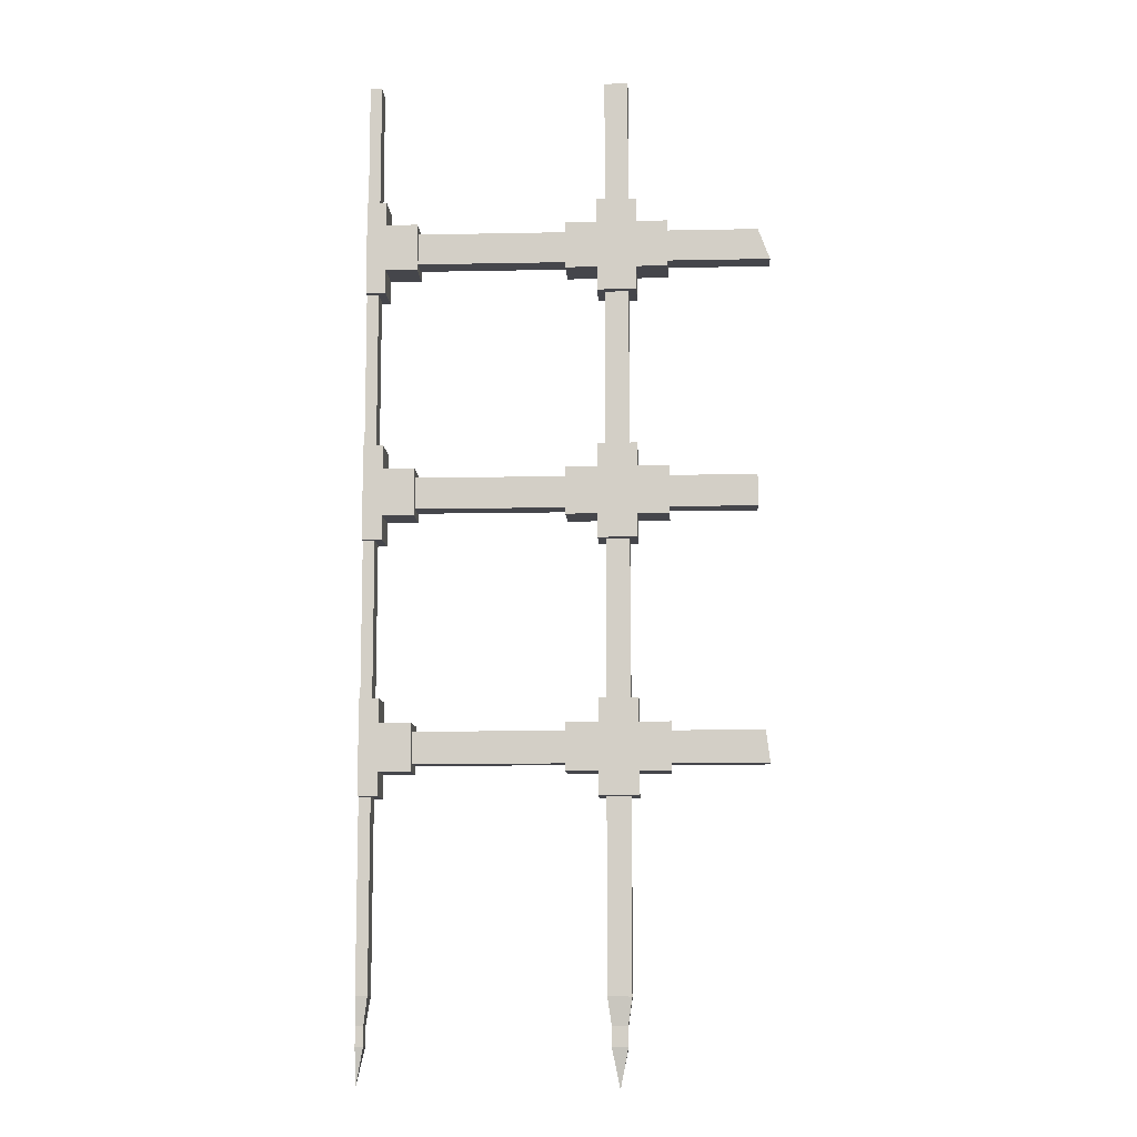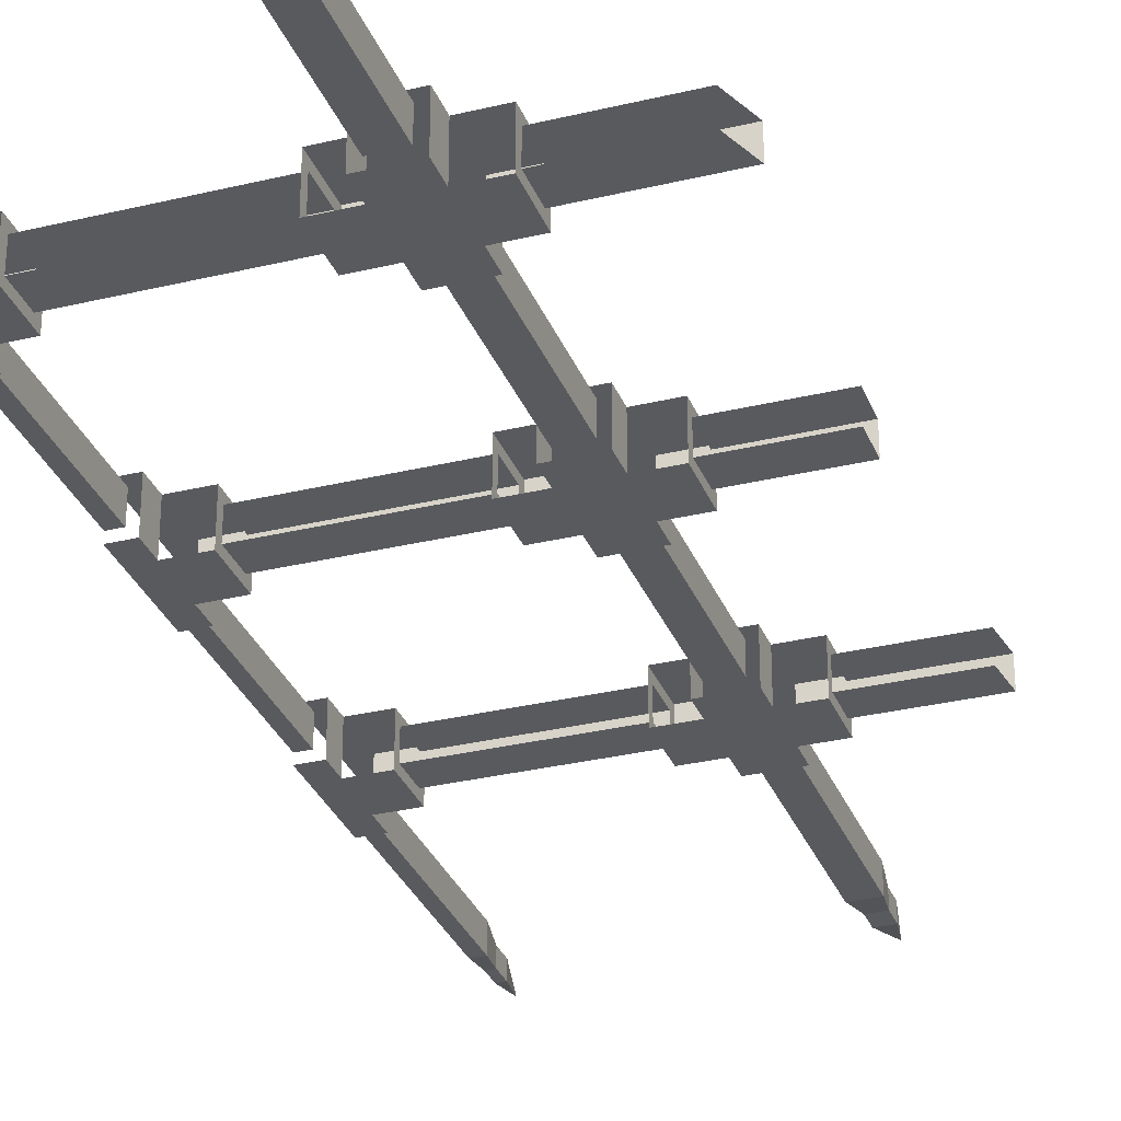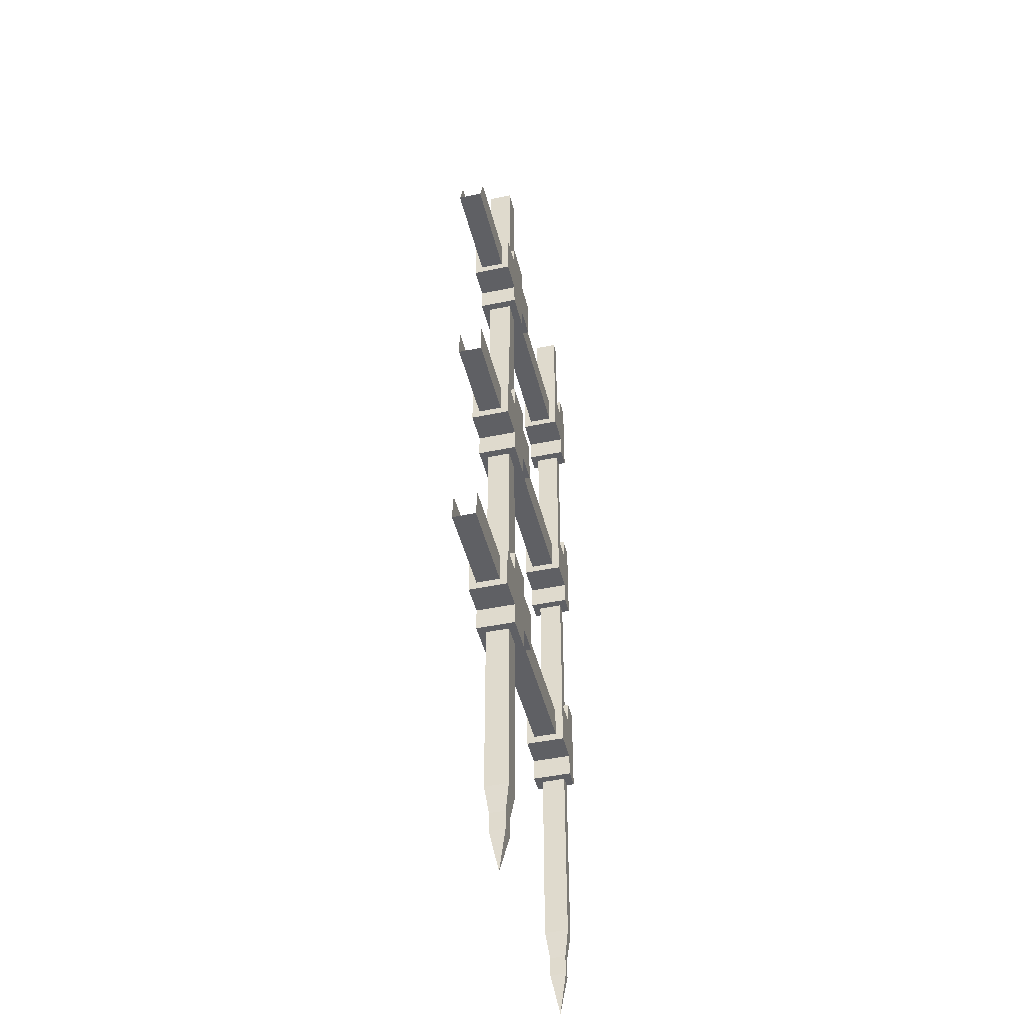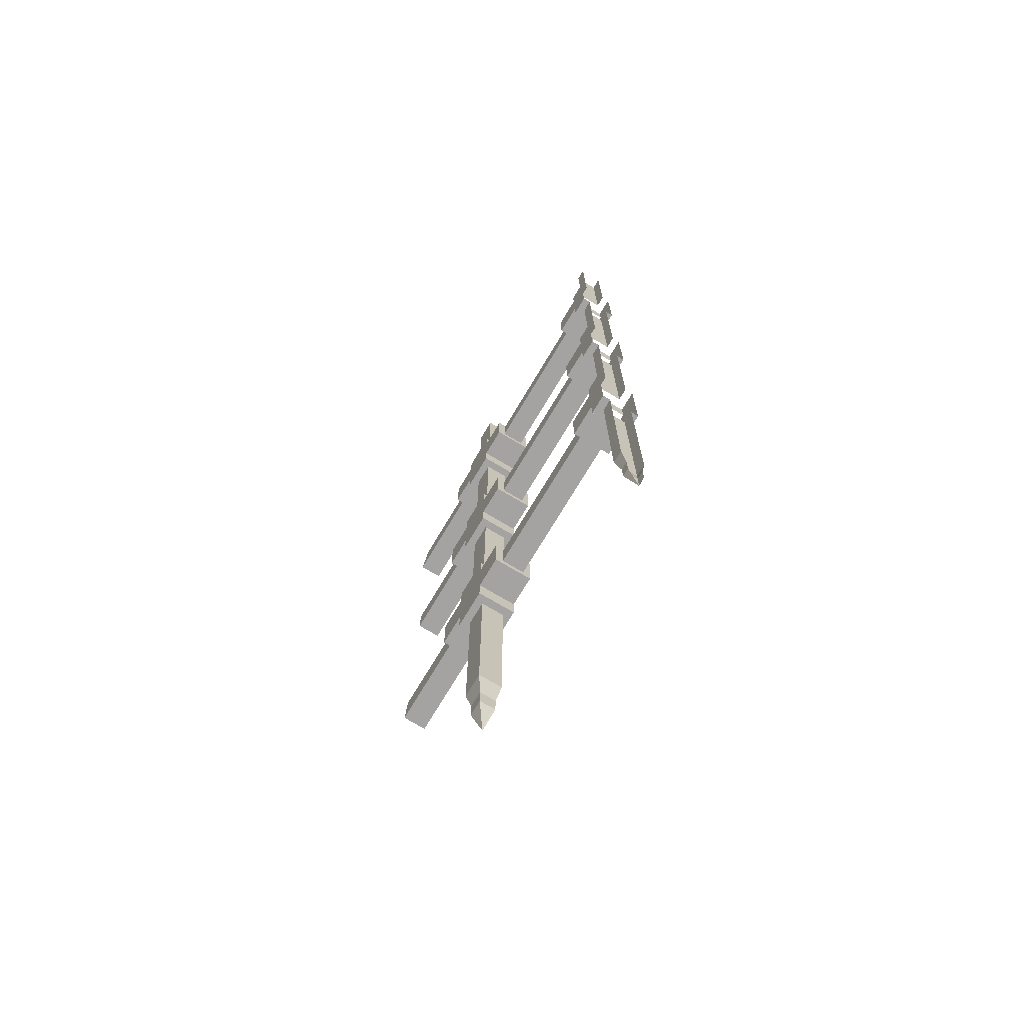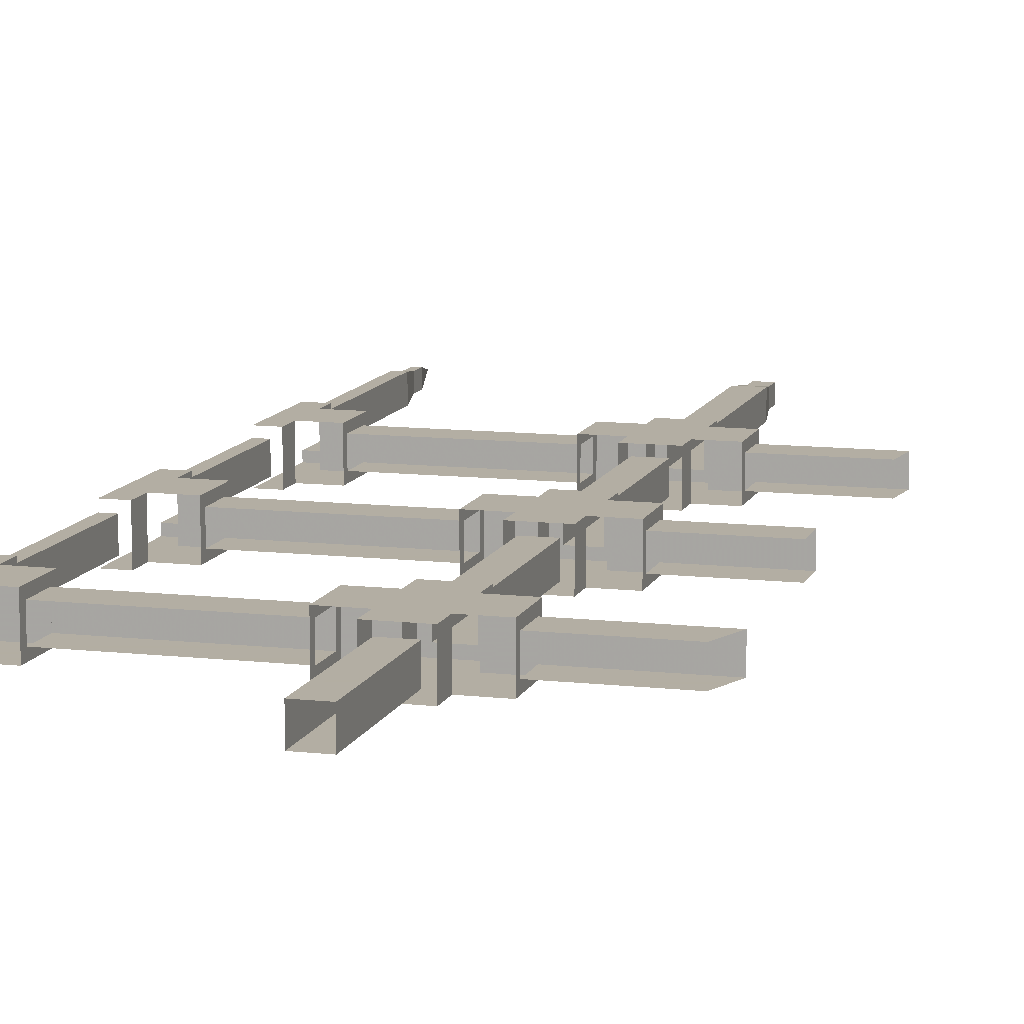
<metadata>
{"format":"obj","ext":"obj","renderer":"f3d","projection":"perspective","resolution":1024,"background":"white","views":[{"elev":-10.1,"azim":-177.0,"up":"+Y"},{"elev":-30.9,"azim":-160.9,"up":"+Z"},{"elev":-44.9,"azim":-76.4,"up":"+Y"},{"elev":-73.1,"azim":59.2,"up":"+Y"},{"elev":10.9,"azim":-164.3,"up":"+Z"}]}
</metadata>
<code>
v -0.2891 -1.375 -0.4844
v -0.2812 -1.312 -0.4844
v -0.1016 -1.312 -0.4844
v -0.1016 -1.375 -0.4844
v -0.2891 -1.375 -0.4375
v -0.1016 -1.375 -0.4375
v -0.2812 -1.312 -0.4375
v -0.1016 -1.312 -0.4375
v -0.1016 -1.391 -0.4219
v -0.1016 -1.297 -0.4219
v -0.1016 -1.297 -0.5
v -0.1016 -1.391 -0.5
v -0.03906 -1.391 -0.5
v -0.03906 -1.391 -0.4219
v -0.03906 -1.297 -0.4219
v 0.03906 -1.391 -0.4219
v 0.03906 -1.297 -0.4219
v 0.03906 -1.25 -0.4219
v -0.03906 -1.25 -0.4219
v -0.03906 -1.297 -0.5
v -0.03906 -1.25 -0.5
v 0.03906 -1.297 -0.5
v 0.03906 -1.391 -0.5
v -0.2734 -0.875 -0.4844
v -0.2734 -0.8125 -0.4844
v -0.1016 -0.8125 -0.4844
v -0.1016 -0.875 -0.4844
v -0.2734 -0.875 -0.4375
v -0.1016 -0.875 -0.4375
v -0.2734 -0.8125 -0.4375
v -0.1016 -0.8125 -0.4375
v -0.1016 -0.8906 -0.4219
v -0.1016 -0.7969 -0.4219
v -0.1016 -0.7969 -0.5
v -0.1016 -0.8906 -0.5
v -0.03906 -0.8906 -0.5
v -0.03906 -0.8906 -0.4219
v -0.03906 -0.7969 -0.4219
v 0.03906 -0.8906 -0.4219
v 0.03906 -0.7969 -0.4219
v 0.03906 -0.75 -0.4219
v -0.03906 -0.75 -0.4219
v -0.03906 -0.7969 -0.5
v -0.03906 -0.75 -0.5
v 0.03906 -0.7969 -0.5
v 0.03906 -0.8906 -0.5
v -0.3047 -0.375 -0.4844
v -0.2812 -0.3125 -0.4844
v -0.1016 -0.3125 -0.4844
v -0.1016 -0.375 -0.4844
v -0.3047 -0.375 -0.4375
v -0.1016 -0.375 -0.4375
v -0.2812 -0.3125 -0.4375
v -0.1016 -0.3125 -0.4375
v -0.1016 -0.3906 -0.4219
v -0.1016 -0.2969 -0.4219
v -0.1016 -0.2969 -0.5
v -0.1016 -0.3906 -0.5
v -0.03906 -0.3906 -0.5
v -0.03906 -0.3906 -0.4219
v -0.03906 -0.2969 -0.4219
v 0.03906 -0.3906 -0.4219
v 0.03906 -0.2969 -0.4219
v 0.03906 -0.25 -0.4219
v -0.03906 -0.25 -0.4219
v -0.03906 -0.2969 -0.5
v -0.03906 -0.25 -0.5
v 0.03906 -0.2969 -0.5
v 0.03906 -0.3906 -0.5
v 0.1016 -1.375 -0.4844
v 0.1016 -1.312 -0.4844
v 0.3984 -1.312 -0.4844
v 0.3984 -1.375 -0.4844
v 0.1016 -1.375 -0.4375
v 0.1016 -1.391 -0.4219
v 0.1016 -1.391 -0.5
v 0.1016 -1.297 -0.5
v 0.1016 -1.312 -0.4375
v 0.1016 -1.297 -0.4219
v 0.3984 -1.375 -0.4375
v 0.3984 -1.312 -0.4375
v 0.3984 -1.391 -0.4219
v 0.3984 -1.297 -0.4219
v 0.3984 -1.297 -0.5
v 0.3984 -1.391 -0.5
v 0.1016 -0.875 -0.4844
v 0.1016 -0.8125 -0.4844
v 0.3984 -0.8125 -0.4844
v 0.3984 -0.875 -0.4844
v 0.1016 -0.875 -0.4375
v 0.1016 -0.8906 -0.4219
v 0.1016 -0.8906 -0.5
v 0.1016 -0.7969 -0.5
v 0.1016 -0.8125 -0.4375
v 0.1016 -0.7969 -0.4219
v 0.3984 -0.875 -0.4375
v 0.3984 -0.8125 -0.4375
v 0.3984 -0.8906 -0.4219
v 0.3984 -0.7969 -0.4219
v 0.3984 -0.7969 -0.5
v 0.3984 -0.8906 -0.5
v 0.1016 -0.375 -0.4844
v 0.1016 -0.3125 -0.4844
v 0.3984 -0.3125 -0.4844
v 0.3984 -0.375 -0.4844
v 0.1016 -0.375 -0.4375
v 0.1016 -0.3906 -0.4219
v 0.1016 -0.3906 -0.5
v 0.1016 -0.2969 -0.5
v 0.1016 -0.3125 -0.4375
v 0.1016 -0.2969 -0.4219
v 0.3984 -0.375 -0.4375
v 0.3984 -0.3125 -0.4375
v 0.3984 -0.3906 -0.4219
v 0.3984 -0.2969 -0.4219
v 0.3984 -0.2969 -0.5
v 0.3984 -0.3906 -0.5
v 0.4766 -1.438 -0.4375
v 0.4766 -1.438 -0.4844
v 0.4766 -1.812 -0.4844
v 0.4766 -1.812 -0.4375
v 0.5 -1.438 -0.4375
v 0.5 -1.438 -0.4219
v 0.4609 -1.438 -0.4219
v 0.4609 -1.438 -0.5
v 0.5 -1.438 -0.4844
v 0.5 -1.812 -0.4844
v 0.5 -1.867 -0.4766
v 0.4844 -1.867 -0.4766
v 0.4844 -1.867 -0.4453
v 0.5 -1.812 -0.4375
v 0.4766 -0.9375 -0.4844
v 0.5 -0.9375 -0.4844
v 0.5 -1.25 -0.4844
v 0.4766 -1.25 -0.4844
v 0.4766 -0.9375 -0.4375
v 0.4609 -0.9375 -0.4219
v 0.4609 -0.9375 -0.5
v 0.5 -0.9375 -0.5
v 0.4609 -0.8906 -0.5
v 0.5 -0.8906 -0.5
v 0.4609 -0.7969 -0.5
v 0.5 -0.7969 -0.5
v 0.4609 -0.75 -0.5
v 0.5 -0.75 -0.5
v 0.4766 -1.25 -0.4375
v 0.5 -0.9375 -0.4375
v 0.5 -0.9375 -0.4219
v 0.5 -0.8906 -0.4219
v 0.4609 -0.8906 -0.4219
v 0.5 -1.25 -0.4375
v 0.4766 -0.4375 -0.4844
v 0.5 -0.4375 -0.4844
v 0.5 -0.75 -0.4844
v 0.4766 -0.75 -0.4844
v 0.4766 -0.4375 -0.4375
v 0.4609 -0.4375 -0.4219
v 0.4609 -0.4375 -0.5
v 0.5 -0.4375 -0.5
v 0.4609 -0.3906 -0.5
v 0.5 -0.3906 -0.5
v 0.4609 -0.2969 -0.5
v 0.5 -0.2969 -0.5
v 0.4609 -0.25 -0.5
v 0.5 -0.25 -0.5
v 0.4766 -0.75 -0.4375
v 0.5 -0.4375 -0.4375
v 0.5 -0.4375 -0.4219
v 0.5 -0.3906 -0.4219
v 0.4609 -0.3906 -0.4219
v 0.5 -0.75 -0.4375
v 0.4766 0 -0.4844
v 0.5 0 -0.4844
v 0.5 -0.25 -0.4844
v 0.4766 -0.25 -0.4844
v 0.4766 0 -0.4375
v 0.4766 -0.25 -0.4375
v 0.5 0 -0.4375
v 0.5 -0.25 -0.4375
v -0.02344 -1.438 -0.4375
v -0.02344 -1.438 -0.4844
v -0.02344 -1.812 -0.4844
v -0.02344 -1.812 -0.4375
v 0.02344 -1.438 -0.4375
v 0.03906 -1.438 -0.4219
v -0.03906 -1.438 -0.4219
v -0.03906 -1.438 -0.5
v 0.02344 -1.438 -0.4844
v 0.02344 -1.812 -0.4844
v 0.01562 -1.867 -0.4766
v -0.01562 -1.867 -0.4766
v -0.01562 -1.867 -0.4453
v 0.02344 -1.812 -0.4375
v 0.03906 -1.438 -0.5
v 0.01562 -1.867 -0.4453
v 0.01562 -1.906 -0.4453
v 0.01562 -1.906 -0.4766
v -0.01562 -1.906 -0.4766
v -0.01562 -1.906 -0.4453
v 0.02344 -0.9375 -0.4844
v 0.02344 -0.9375 -0.4375
v 0.02344 -1.25 -0.4375
v 0.02344 -1.25 -0.4844
v -0.02344 -0.9375 -0.4844
v -0.03906 -0.9375 -0.5
v 0.03906 -0.9375 -0.5
v 0.03906 -0.9375 -0.4219
v -0.02344 -0.9375 -0.4375
v -0.02344 -1.25 -0.4375
v -0.02344 -1.25 -0.4844
v -0.03906 -0.9375 -0.4219
v 0.02344 -0.4375 -0.4844
v 0.02344 -0.4375 -0.4375
v 0.02344 -0.75 -0.4375
v 0.02344 -0.75 -0.4844
v -0.02344 -0.4375 -0.4844
v -0.03906 -0.4375 -0.5
v 0.03906 -0.4375 -0.5
v 0.03906 -0.4375 -0.4219
v -0.02344 -0.4375 -0.4375
v -0.02344 -0.75 -0.4375
v -0.02344 -0.75 -0.4844
v -0.03906 -0.4375 -0.4219
v 0.02344 0 -0.4844
v 0.02344 0 -0.4375
v 0.02344 -0.25 -0.4375
v 0.02344 -0.25 -0.4844
v -0.02344 0 -0.4844
v -0.02344 -0.25 -0.4844
v -0.02344 0 -0.4375
v -0.02344 -0.25 -0.4375
v 0 -1.984 -0.4609
v 0.5 -1.867 -0.4453
v 0.4844 -1.906 -0.4453
v 0.5 -1.906 -0.4453
v 0.5 -1.984 -0.4609
v 0.4844 -1.906 -0.4766
v 0.5 -1.906 -0.4766
v 0.03906 -0.75 -0.5
v 0.03906 -1.25 -0.5
v 0.03906 -0.25 -0.5
v 0.4609 -0.75 -0.4219
v 0.4609 -0.7969 -0.4219
v 0.5 -0.75 -0.4219
v 0.5 -0.7969 -0.4219
v 0.4609 -1.391 -0.5
v 0.5 -1.391 -0.5
v 0.5 -1.438 -0.5
v 0.4609 -1.391 -0.4219
v 0.4609 -1.297 -0.5
v 0.5 -1.297 -0.5
v 0.4609 -1.25 -0.5
v 0.5 -1.25 -0.5
v 0.5 -1.391 -0.4219
v 0.4609 -1.297 -0.4219
v 0.4609 -1.25 -0.4219
v 0.5 -1.25 -0.4219
v 0.5 -1.297 -0.4219
v 0.4609 -0.25 -0.4219
v 0.4609 -0.2969 -0.4219
v 0.5 -0.25 -0.4219
v 0.5 -0.2969 -0.4219
f 1 2 3
f 1 3 4
f 5 6 7
f 7 6 8
f 24 25 26
f 24 26 27
f 28 29 30
f 30 29 31
f 47 48 49
f 47 49 50
f 51 52 53
f 53 52 54
f 70 71 72
f 70 72 73
f 78 74 80
f 78 80 81
f 86 87 88
f 86 88 89
f 94 90 96
f 94 96 97
f 102 103 104
f 102 104 105
f 110 106 112
f 110 112 113
f 118 121 122
f 119 126 127
f 119 127 120
f 120 127 128
f 120 128 129
f 121 130 131
f 121 131 122
f 132 133 134
f 132 134 135
f 136 146 147
f 147 146 151
f 152 153 154
f 152 154 155
f 156 166 167
f 167 166 171
f 172 173 174
f 172 174 175
f 176 177 178
f 178 177 179
f 180 183 184
f 181 188 189
f 181 189 182
f 182 189 190
f 182 190 191
f 183 192 193
f 183 193 184
f 190 197 191
f 191 197 198
f 192 199 195
f 192 195 193
f 200 203 204
f 201 208 209
f 201 209 202
f 204 203 210
f 212 215 216
f 213 220 221
f 213 221 214
f 216 215 222
f 224 227 228
f 228 227 229
f 230 231 225
f 225 231 226
f 195 199 196
f 196 199 232
f 197 232 198
f 131 130 233
f 233 130 234
f 233 234 235
f 235 234 236
f 236 237 238
f 238 237 129
f 238 129 128
f 1 4 5
f 5 4 6
f 24 27 28
f 28 27 29
f 47 50 51
f 51 50 52
f 70 73 74
f 73 80 74
f 86 89 90
f 89 96 90
f 102 105 106
f 105 112 106
f 118 119 120
f 118 120 121
f 120 129 121
f 121 129 130
f 132 135 136
f 136 135 146
f 152 155 156
f 156 155 166
f 172 175 176
f 176 175 177
f 180 181 182
f 180 182 183
f 182 191 183
f 183 191 192
f 184 193 188
f 188 193 189
f 189 193 195
f 189 195 190
f 190 195 196
f 190 196 197
f 191 198 192
f 192 198 199
f 200 201 202
f 200 202 203
f 204 210 208
f 208 210 209
f 212 213 214
f 212 214 215
f 216 222 220
f 220 222 221
f 224 225 226
f 224 226 227
f 228 229 230
f 230 229 231
f 196 232 197
f 198 232 199
f 236 234 237
f 130 129 237
f 130 237 234
f 8 6 9
f 8 9 10
f 8 10 3
f 3 10 11
f 3 11 4
f 4 11 12
f 4 12 6
f 6 12 9
f 9 14 10
f 10 14 15
f 15 14 16
f 15 16 17
f 15 17 18
f 15 18 19
f 20 21 22
f 20 22 23
f 20 23 13
f 20 13 12
f 20 12 11
f 31 29 32
f 31 32 33
f 31 33 26
f 26 33 34
f 26 34 27
f 27 34 35
f 27 35 29
f 29 35 32
f 32 37 33
f 33 37 38
f 38 37 39
f 38 39 40
f 38 40 41
f 38 41 42
f 43 44 45
f 43 45 46
f 43 46 36
f 43 36 35
f 43 35 34
f 54 52 55
f 54 55 56
f 54 56 49
f 49 56 57
f 49 57 50
f 50 57 58
f 50 58 52
f 52 58 55
f 55 60 56
f 56 60 61
f 61 60 62
f 61 62 63
f 61 63 64
f 61 64 65
f 66 67 68
f 66 68 69
f 66 69 59
f 66 59 58
f 66 58 57
f 70 74 75
f 70 75 76
f 70 76 71
f 71 76 77
f 71 77 78
f 78 77 79
f 78 79 74
f 81 80 82
f 81 82 83
f 81 83 72
f 72 83 84
f 72 84 73
f 73 84 85
f 73 85 80
f 86 90 91
f 86 91 92
f 86 92 87
f 87 92 93
f 87 93 94
f 94 93 95
f 94 95 90
f 97 96 98
f 97 98 99
f 97 99 88
f 88 99 100
f 88 100 89
f 89 100 101
f 89 101 96
f 102 106 107
f 102 107 108
f 102 108 103
f 103 108 109
f 103 109 110
f 110 109 111
f 110 111 106
f 113 112 114
f 113 114 115
f 113 115 104
f 104 115 116
f 104 116 105
f 105 116 117
f 105 117 112
f 118 122 123
f 118 123 124
f 118 124 119
f 119 124 125
f 119 125 126
f 132 136 137
f 132 137 138
f 132 138 133
f 133 138 139
f 139 138 140
f 139 140 141
f 141 140 142
f 141 142 143
f 143 142 144
f 143 144 145
f 136 147 148
f 136 148 137
f 137 148 149
f 137 149 150
f 140 101 142
f 142 101 100
f 152 156 157
f 152 157 158
f 152 158 153
f 153 158 159
f 159 158 160
f 159 160 161
f 161 160 162
f 161 162 163
f 163 162 164
f 163 164 165
f 156 167 168
f 156 168 157
f 157 168 169
f 157 169 170
f 160 117 162
f 162 117 116
f 180 184 185
f 180 185 186
f 180 186 181
f 181 186 187
f 181 187 188
f 184 188 194
f 184 194 185
f 185 16 186
f 186 16 14
f 187 13 194
f 187 194 188
f 200 204 205
f 200 205 206
f 200 206 201
f 201 206 207
f 201 207 208
f 204 208 211
f 204 211 205
f 205 36 206
f 206 36 46
f 207 39 211
f 207 211 208
f 212 216 217
f 212 217 218
f 212 218 213
f 213 218 219
f 213 219 220
f 216 220 223
f 216 223 217
f 217 59 218
f 218 59 69
f 219 62 223
f 219 223 220
f 39 37 211
f 239 45 44
f 46 45 93
f 46 93 92
f 39 91 40
f 40 91 95
f 95 91 90
f 13 23 194
f 240 22 21
f 23 22 77
f 23 77 76
f 16 75 17
f 17 75 79
f 79 75 74
f 62 60 223
f 241 68 67
f 69 68 109
f 69 109 108
f 62 107 63
f 63 107 111
f 111 107 106
f 242 243 244
f 244 243 245
f 245 243 149
f 149 243 150
f 150 243 99
f 150 99 98
f 246 247 248
f 246 248 125
f 246 85 250
f 246 250 247
f 247 250 251
f 251 250 252
f 251 252 253
f 249 124 254
f 249 254 255
f 249 255 83
f 249 83 82
f 254 124 123
f 256 255 257
f 257 255 258
f 258 255 254
f 85 84 250
f 259 260 261
f 261 260 262
f 262 260 169
f 169 260 170
f 170 260 115
f 170 115 114
f 80 85 82
f 96 101 98
f 112 117 114
f 126 125 248
f 9 12 13
f 9 13 14
f 15 19 20
f 20 19 21
f 32 35 36
f 32 36 37
f 38 42 43
f 43 42 44
f 55 58 59
f 55 59 60
f 61 65 66
f 66 65 67
f 137 150 138
f 138 150 140
f 140 150 98
f 140 98 101
f 157 170 158
f 158 170 160
f 160 170 114
f 160 114 117
f 185 194 23
f 185 23 16
f 186 14 187
f 187 14 13
f 205 211 37
f 205 37 36
f 206 46 207
f 207 46 39
f 217 223 60
f 217 60 59
f 218 69 219
f 219 69 62
f 239 41 40
f 239 40 45
f 46 92 39
f 39 92 91
f 240 18 17
f 240 17 22
f 23 76 16
f 16 76 75
f 241 64 63
f 241 63 68
f 69 108 62
f 62 108 107
f 242 144 142
f 242 142 243
f 246 125 249
f 246 249 82
f 246 82 85
f 249 125 124
f 256 252 250
f 256 250 255
f 259 164 162
f 259 162 260

</code>
